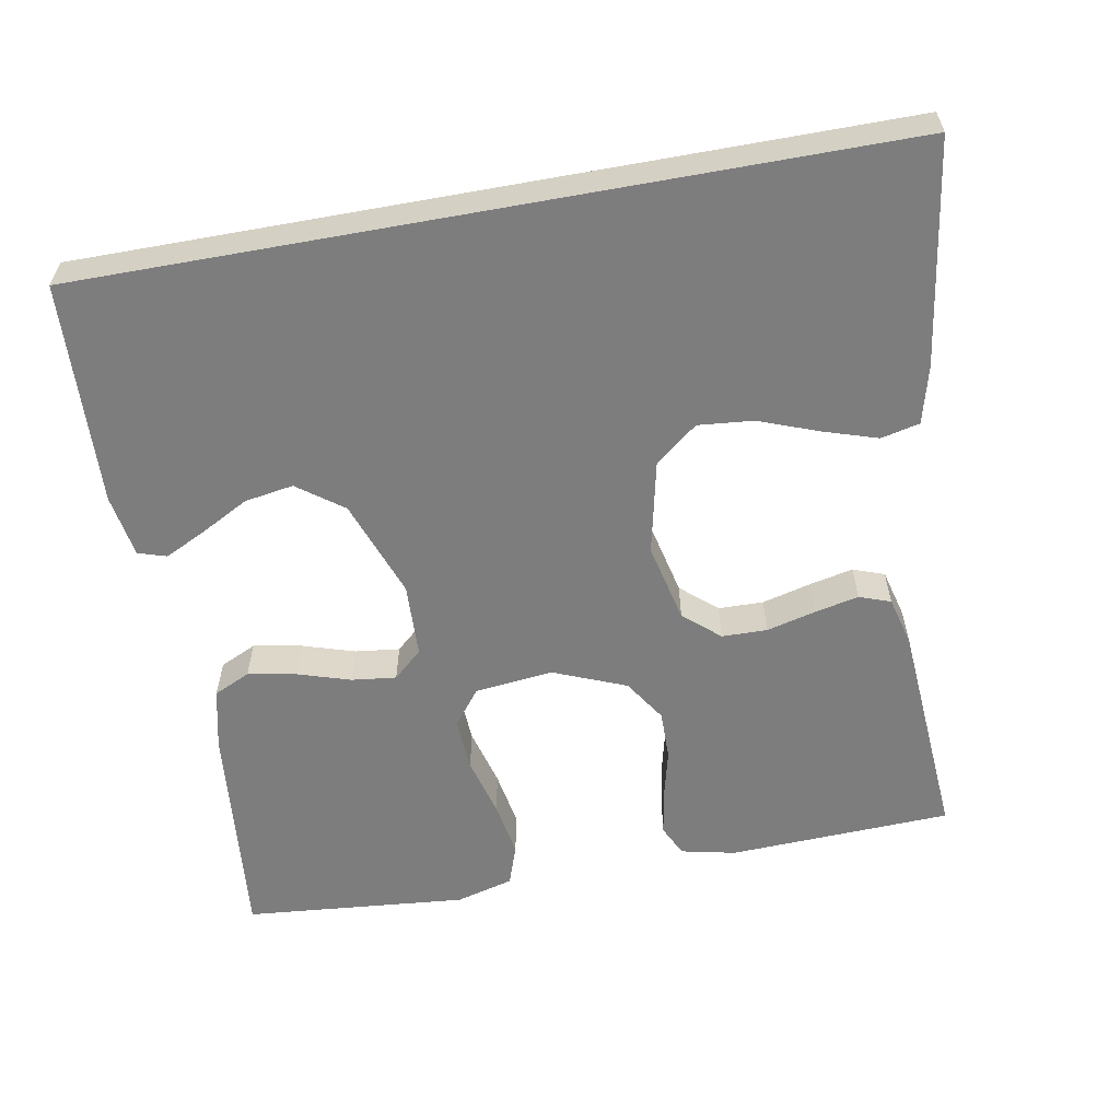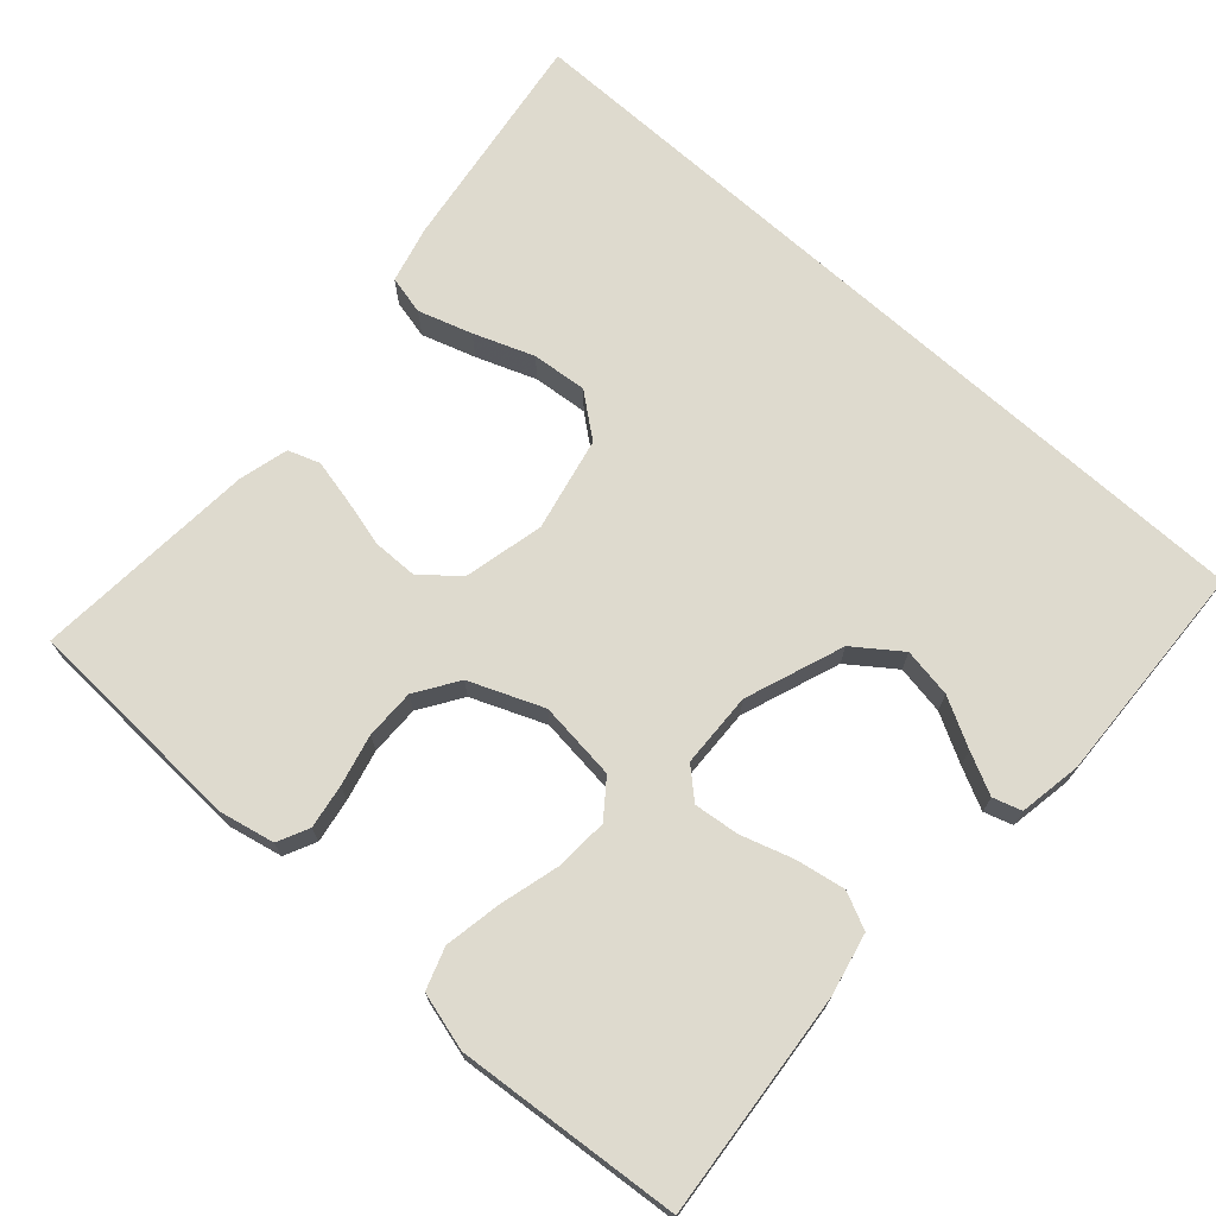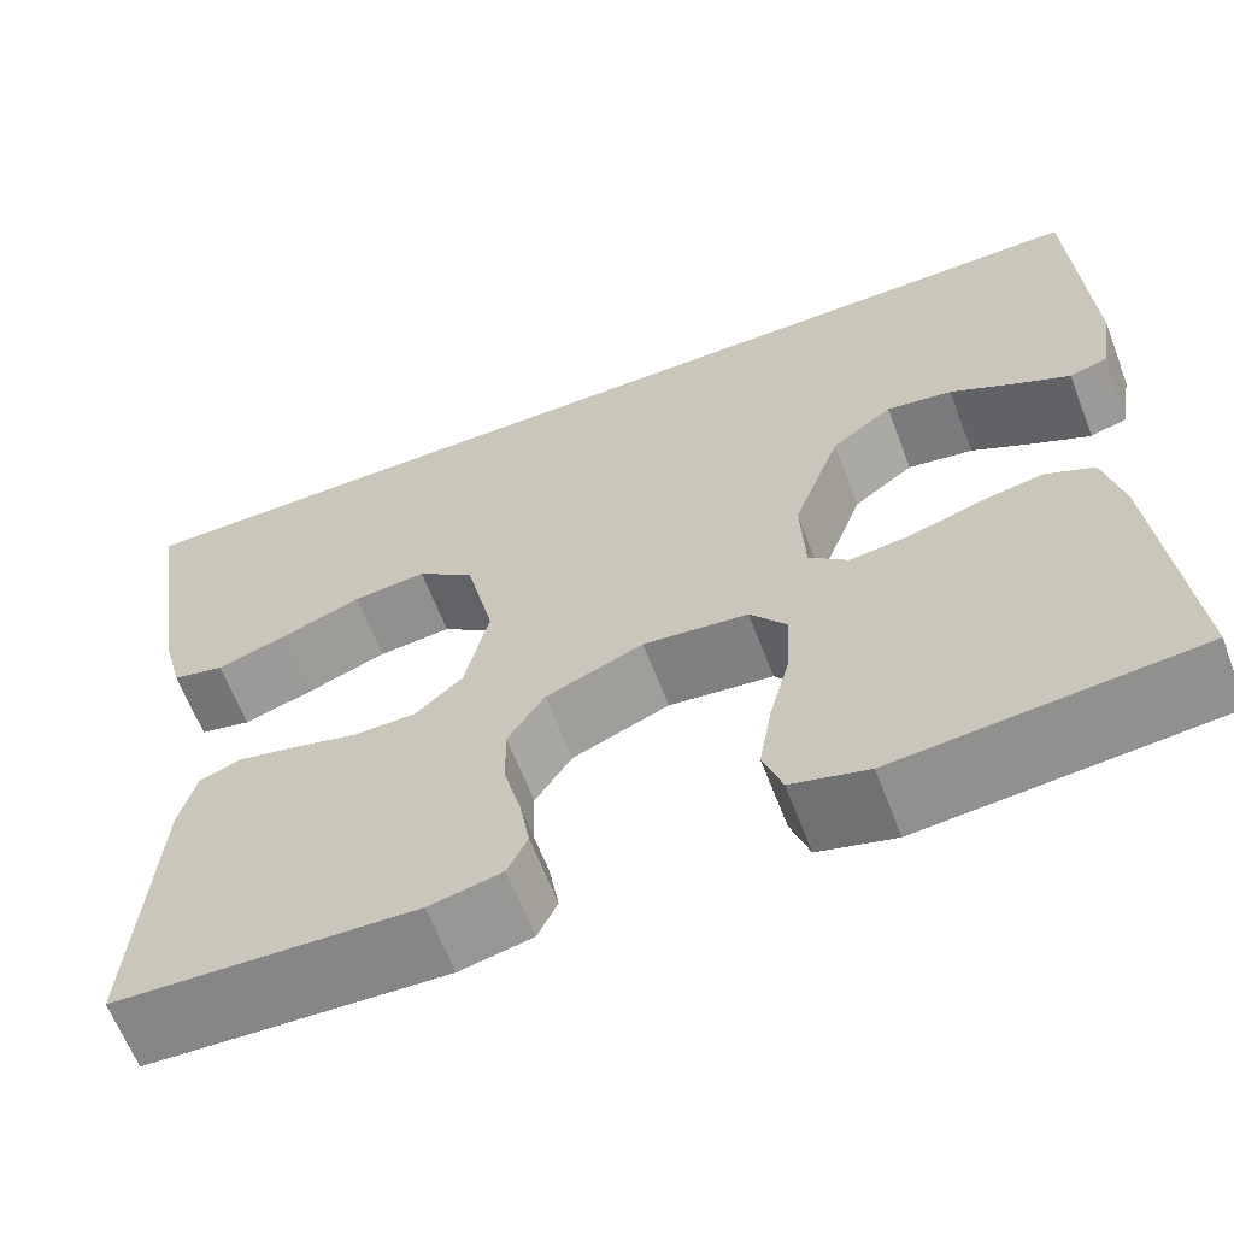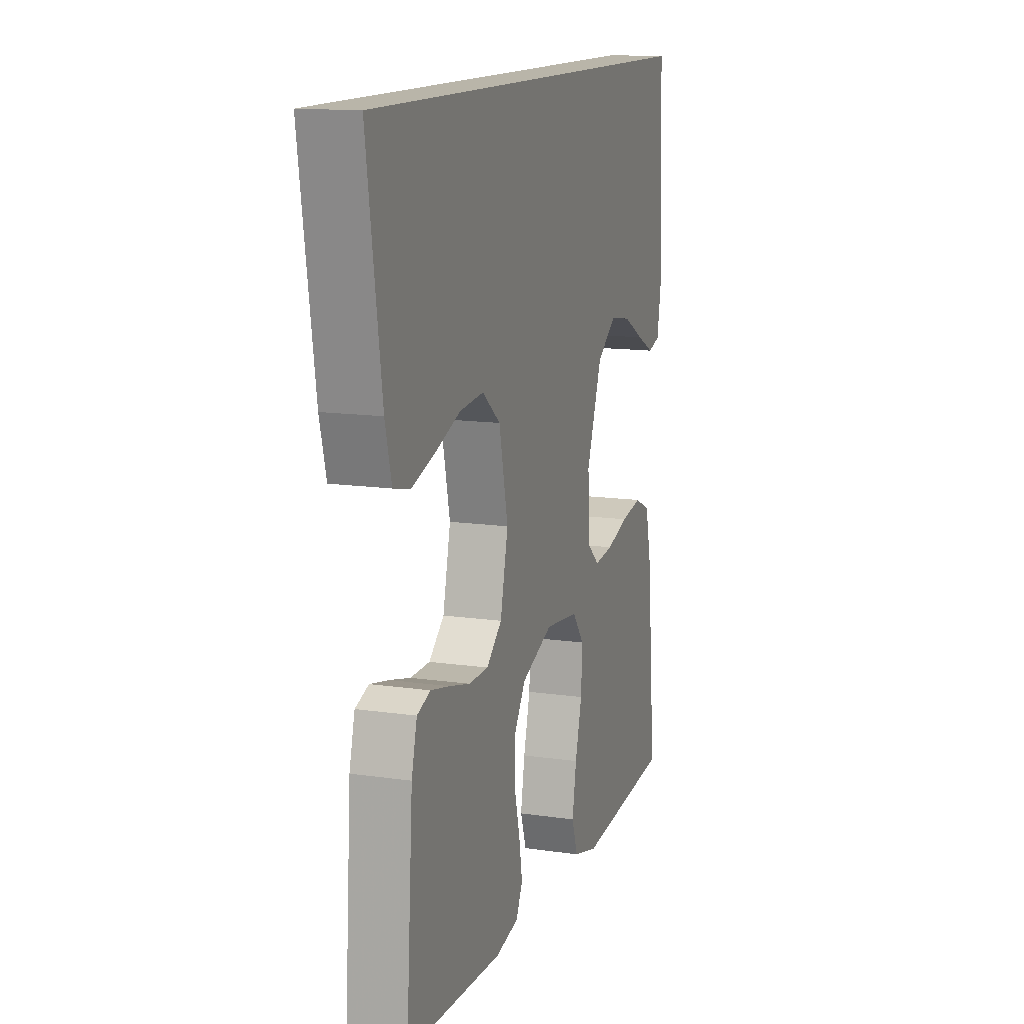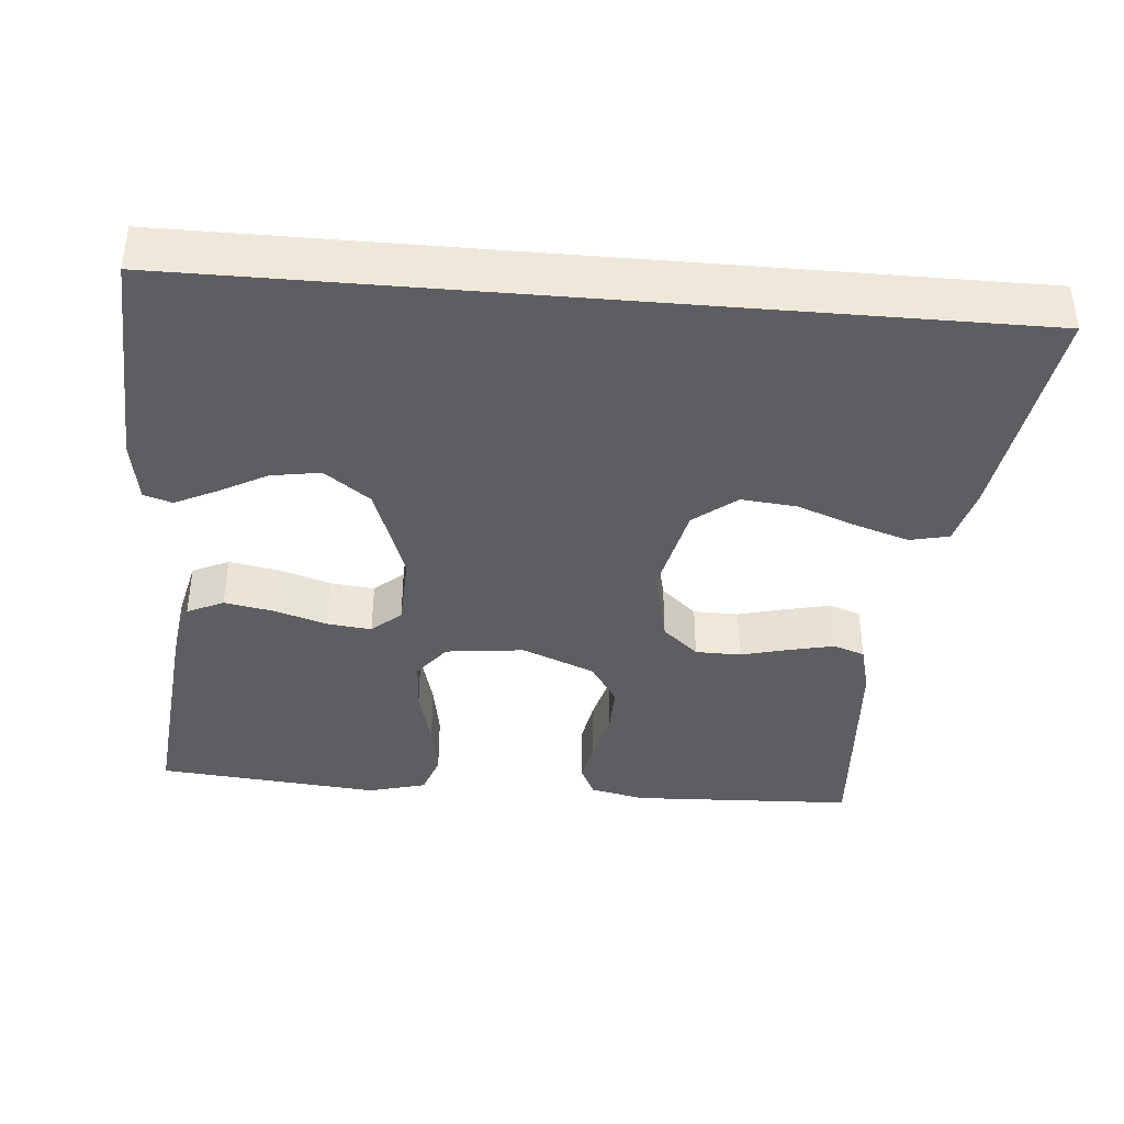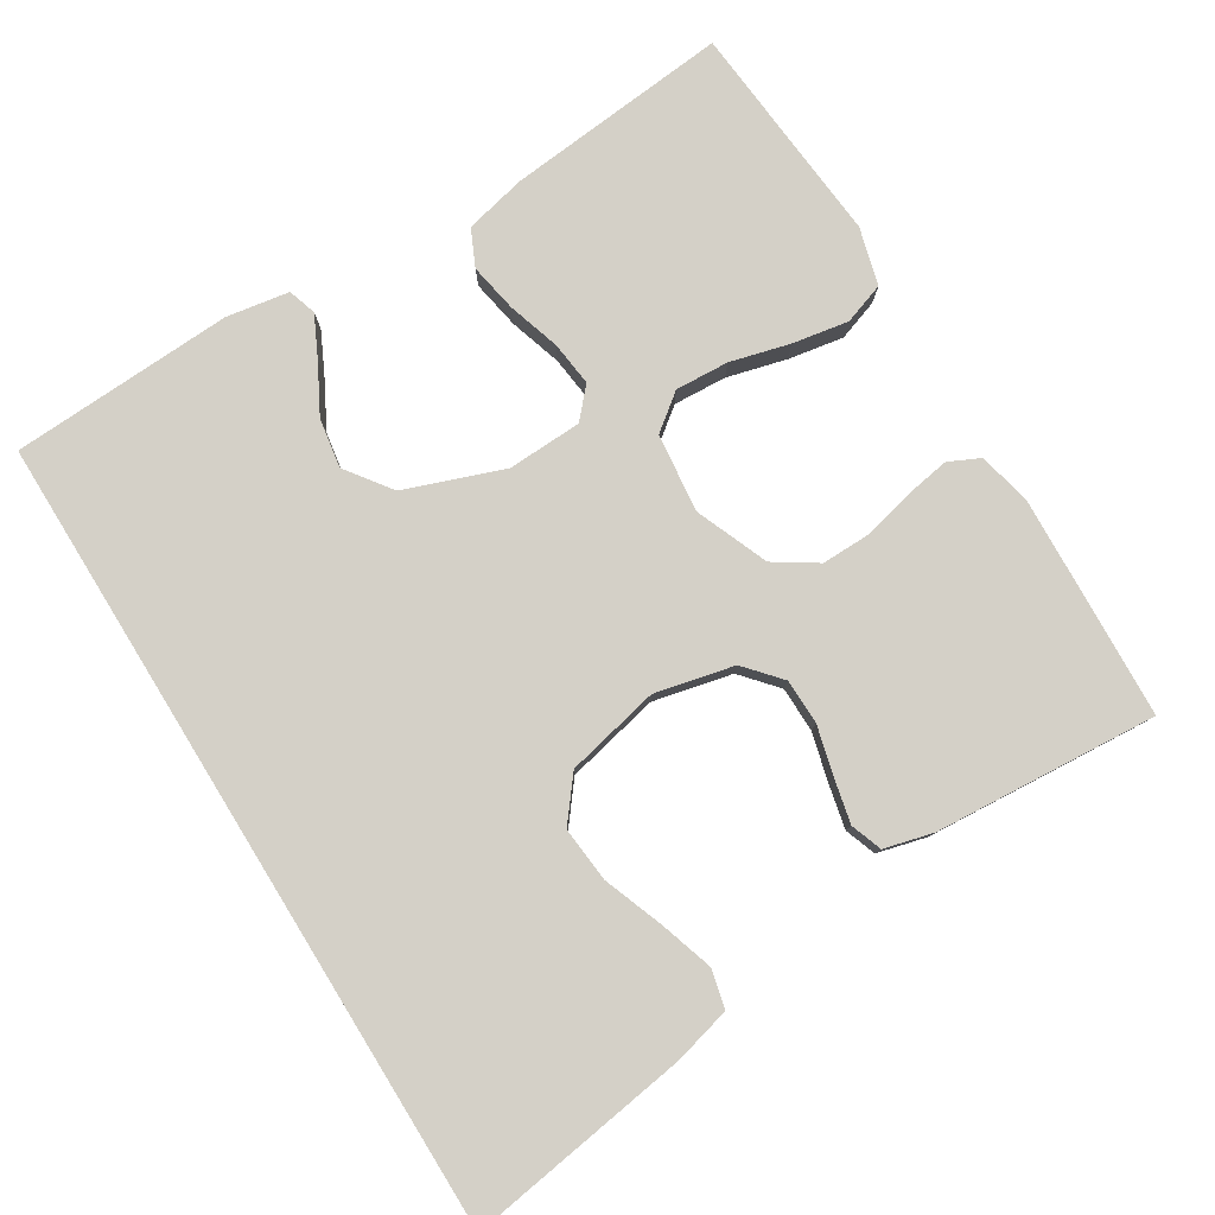
<metadata>
{"format":"obj","ext":"obj","renderer":"f3d","projection":"perspective","resolution":1024,"background":"white","views":[{"elev":-59.1,"azim":10.3,"up":"+Y"},{"elev":71.1,"azim":-138.0,"up":"+Y"},{"elev":-63.4,"azim":-159.1,"up":"+Z"},{"elev":13.4,"azim":108.3,"up":"+Z"},{"elev":-39.3,"azim":-4.9,"up":"+Y"},{"elev":80.0,"azim":58.4,"up":"+Y"}]}
</metadata>
<code>
v 0.59 0.07 0.5
v 0.545 0.07 0.2
v 0.525 0.07 0.123
v 0.473 0.07 0.111
v 0.401 0.07 0.134
v 0.321 0.07 0.164
v 0.247 0.07 0.171
v 0.19 0.07 0.126
v 0.162 0.07 0
v 0.186 0.07 -0.106
v 0.234 0.07 -0.148
v 0.295 0.07 -0.149
v 0.361 0.07 -0.132
v 0.42 0.07 -0.119
v 0.462 0.07 -0.134
v 0.479 0.07 -0.2
v 0.5 0.07 -0.5
v 0.2 0.07 -0.513
v 0.127 0.07 -0.497
v 0.107 0.07 -0.455
v 0.117 0.07 -0.396
v 0.134 0.07 -0.328
v 0.135 0.07 -0.261
v 0.098 0.07 -0.204
v 0 0.07 -0.164
v -0.105 0.07 -0.176
v -0.142 0.07 -0.224
v -0.138 0.07 -0.296
v -0.117 0.07 -0.376
v -0.104 0.07 -0.451
v -0.123 0.07 -0.506
v -0.2 0.07 -0.527
v -0.5 0.07 -0.5
v -0.471 0.07 -0.2
v -0.452 0.07 -0.117
v -0.403 0.07 -0.094
v -0.337 0.07 -0.106
v -0.267 0.07 -0.128
v -0.207 0.07 -0.135
v -0.168 0.07 -0.1
v -0.164 0.07 0
v -0.212 0.07 0.132
v -0.273 0.07 0.177
v -0.339 0.07 0.166
v -0.404 0.07 0.131
v -0.459 0.07 0.104
v -0.497 0.07 0.116
v -0.511 0.07 0.2
v -0.497 0.07 0.5
v 0.59 0 0.5
v 0.545 0 0.2
v 0.525 0 0.123
v 0.473 0 0.111
v 0.401 0 0.134
v 0.321 0 0.164
v 0.247 0 0.171
v 0.19 0 0.126
v 0.162 0 0
v 0.186 0 -0.106
v 0.234 0 -0.148
v 0.295 0 -0.149
v 0.361 0 -0.132
v 0.42 0 -0.119
v 0.462 0 -0.134
v 0.479 0 -0.2
v 0.5 0 -0.5
v 0.2 0 -0.513
v 0.127 0 -0.497
v 0.107 0 -0.455
v 0.117 0 -0.396
v 0.134 0 -0.328
v 0.135 0 -0.261
v 0.098 0 -0.204
v 0 0 -0.164
v -0.105 0 -0.176
v -0.142 0 -0.224
v -0.138 0 -0.296
v -0.117 0 -0.376
v -0.104 0 -0.451
v -0.123 0 -0.506
v -0.2 0 -0.527
v -0.5 0 -0.5
v -0.471 0 -0.2
v -0.452 0 -0.117
v -0.403 0 -0.094
v -0.337 0 -0.106
v -0.267 0 -0.128
v -0.207 0 -0.135
v -0.168 0 -0.1
v -0.164 0 0
v -0.212 0 0.132
v -0.273 0 0.177
v -0.339 0 0.166
v -0.404 0 0.131
v -0.459 0 0.104
v -0.497 0 0.116
v -0.511 0 0.2
v -0.497 0 0.5
f 44 45 46 47
f 44 47 48 49
f 35 36 37 38
f 35 38 39
f 34 35 39
f 33 34 39
f 32 33 39 40
f 28 29 30 31
f 28 31 32 40
f 19 20 21 22
f 17 18 19 22
f 17 22 23
f 16 17 23 24
f 12 13 14 15
f 12 15 16 24
f 3 4 5 6
f 1 2 3 6
f 1 6 7
f 43 44 49 1
f 27 28 40 41
f 26 27 41
f 25 26 41
f 25 41 42
f 11 12 24 25
f 10 11 25 42
f 9 10 42 43
f 43 1 7 8
f 8 9 43
f 96 95 94 93
f 98 97 96 93
f 87 86 85 84
f 88 87 84
f 88 84 83
f 88 83 82
f 89 88 82 81
f 80 79 78 77
f 89 81 80 77
f 71 70 69 68
f 71 68 67 66
f 72 71 66
f 73 72 66 65
f 64 63 62 61
f 73 65 64 61
f 55 54 53 52
f 55 52 51 50
f 56 55 50
f 50 98 93 92
f 90 89 77 76
f 90 76 75
f 90 75 74
f 91 90 74
f 74 73 61 60
f 91 74 60 59
f 92 91 59 58
f 57 56 50 92
f 92 58 57
f 1 50 51 2
f 2 51 52 3
f 3 52 53 4
f 4 53 54 5
f 5 54 55 6
f 6 55 56 7
f 7 56 57 8
f 8 57 58 9
f 9 58 59 10
f 10 59 60 11
f 11 60 61 12
f 12 61 62 13
f 13 62 63 14
f 14 63 64 15
f 15 64 65 16
f 16 65 66 17
f 17 66 67 18
f 18 67 68 19
f 19 68 69 20
f 20 69 70 21
f 21 70 71 22
f 22 71 72 23
f 23 72 73 24
f 24 73 74 25
f 25 74 75 26
f 26 75 76 27
f 27 76 77 28
f 28 77 78 29
f 29 78 79 30
f 30 79 80 31
f 31 80 81 32
f 32 81 82 33
f 33 82 83 34
f 34 83 84 35
f 35 84 85 36
f 36 85 86 37
f 37 86 87 38
f 38 87 88 39
f 39 88 89 40
f 40 89 90 41
f 41 90 91 42
f 42 91 92 43
f 43 92 93 44
f 44 93 94 45
f 45 94 95 46
f 46 95 96 47
f 47 96 97 48
f 48 97 98 49
f 49 98 50 1

</code>
